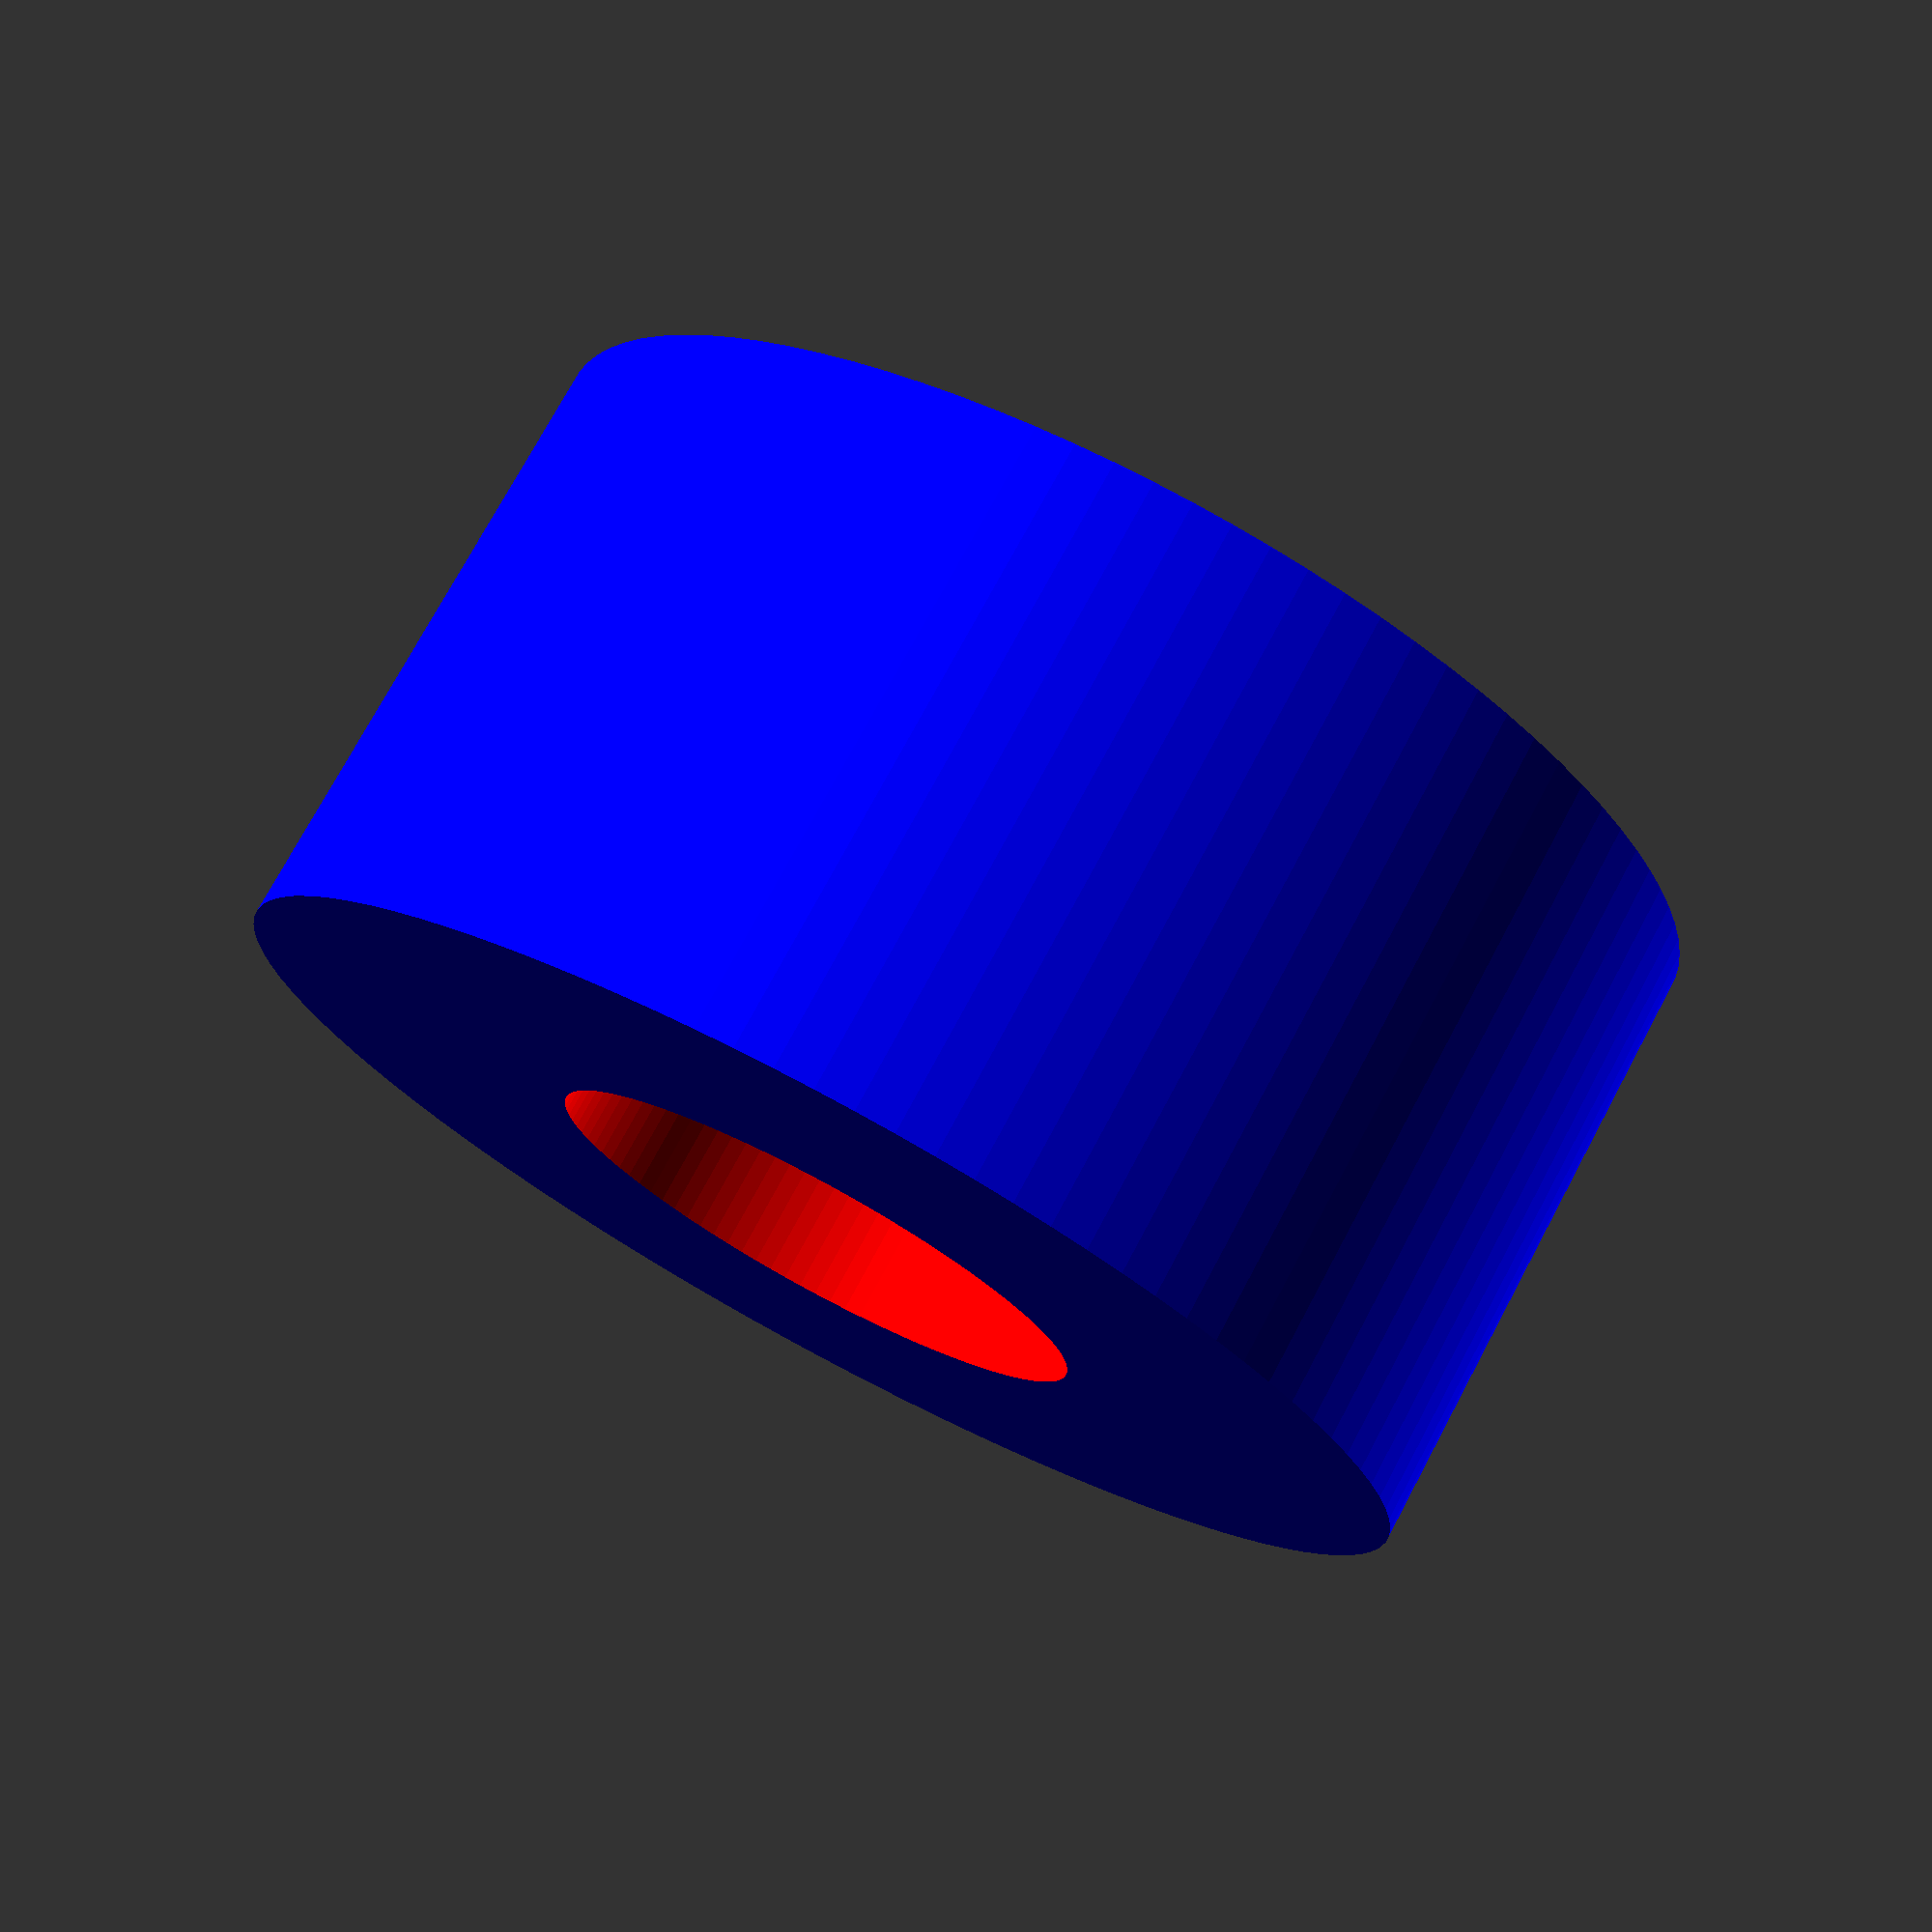
<openscad>
// 72.9 x 36
difference() {
	color("blue") cylinder ( h = 36, r = 71.9/2, $fn = 100 );
	color("red") cylinder ( h = 38, r = 32/2, $fn = 100 );
}
</openscad>
<views>
elev=105.8 azim=131.5 roll=151.9 proj=p view=solid
</views>
